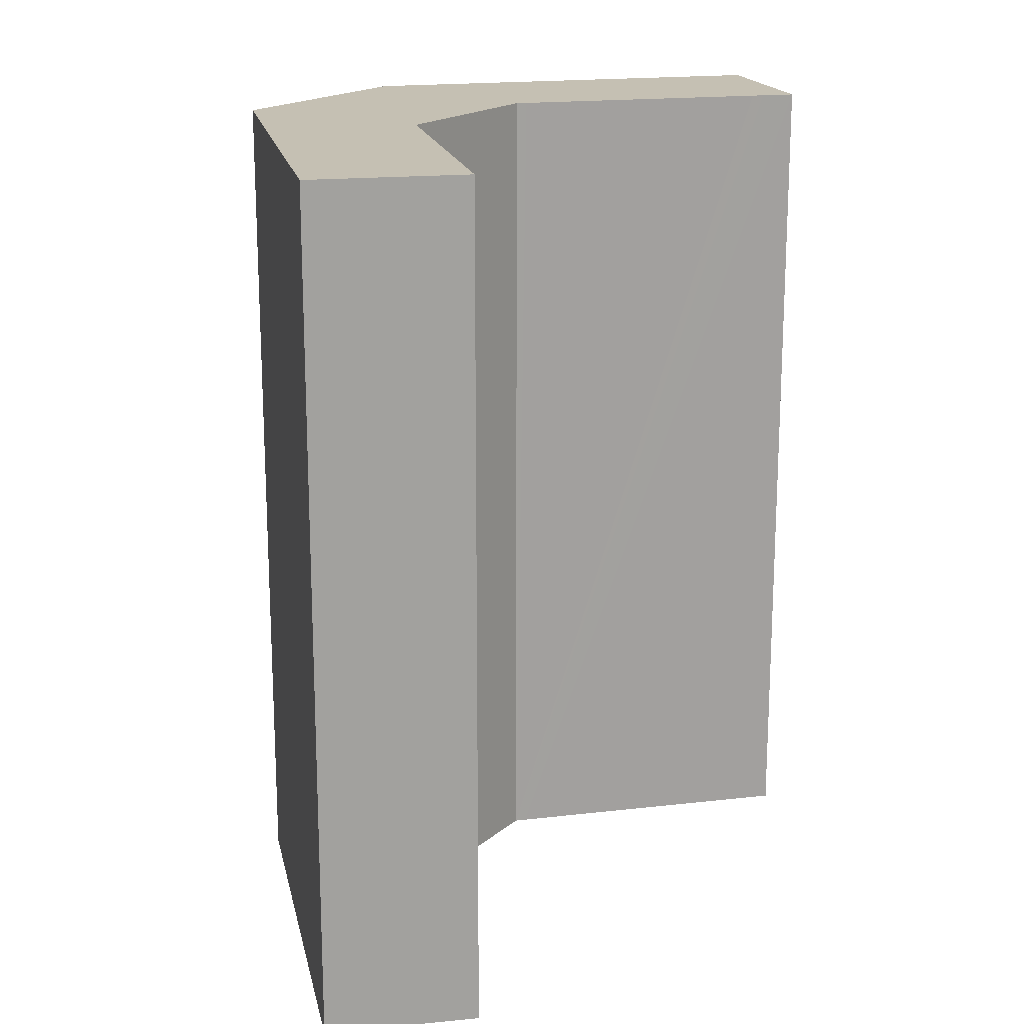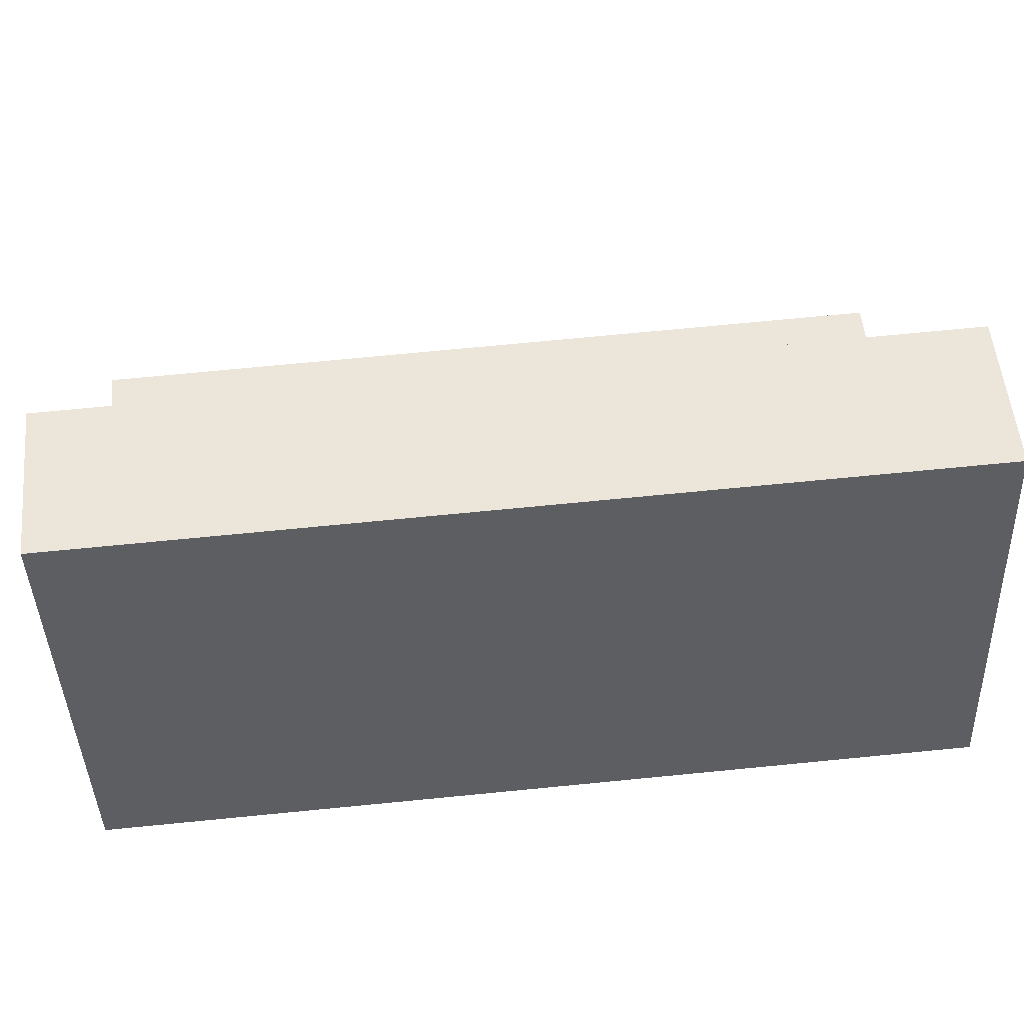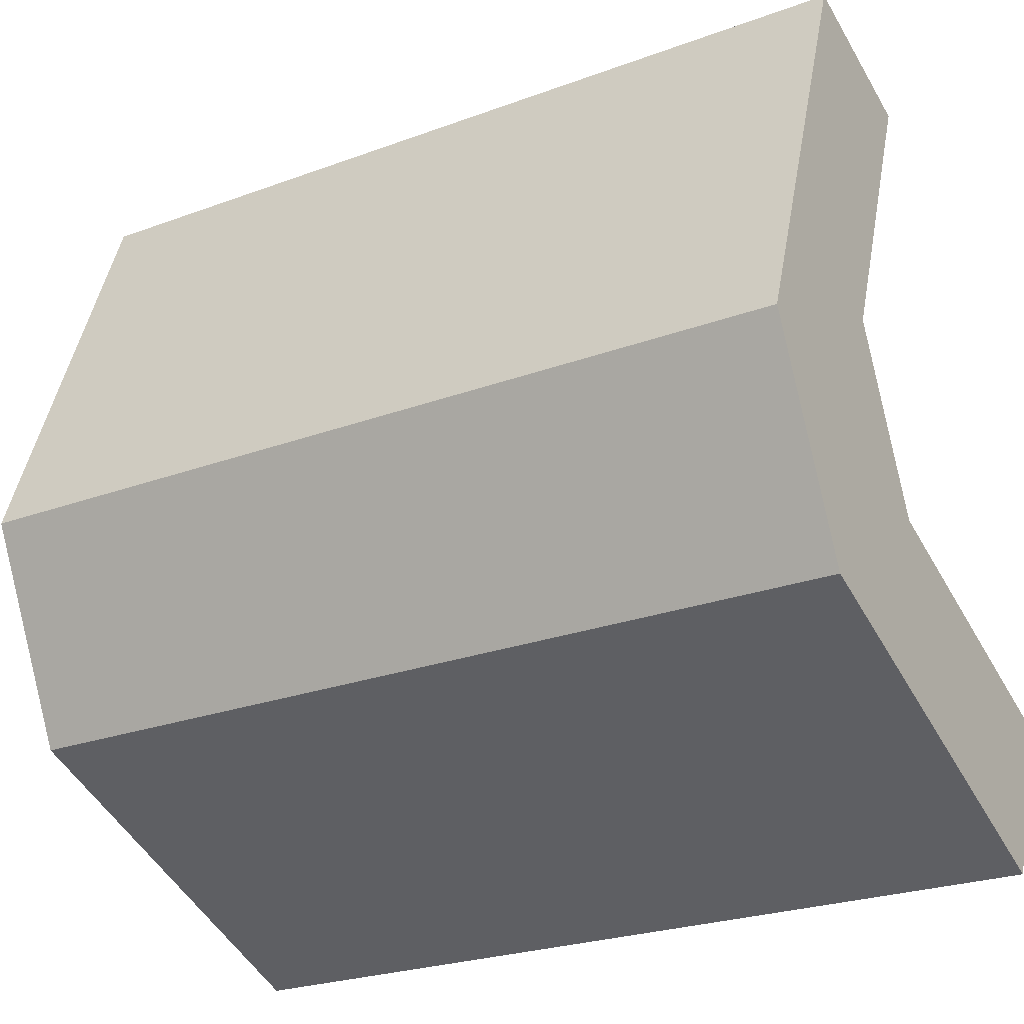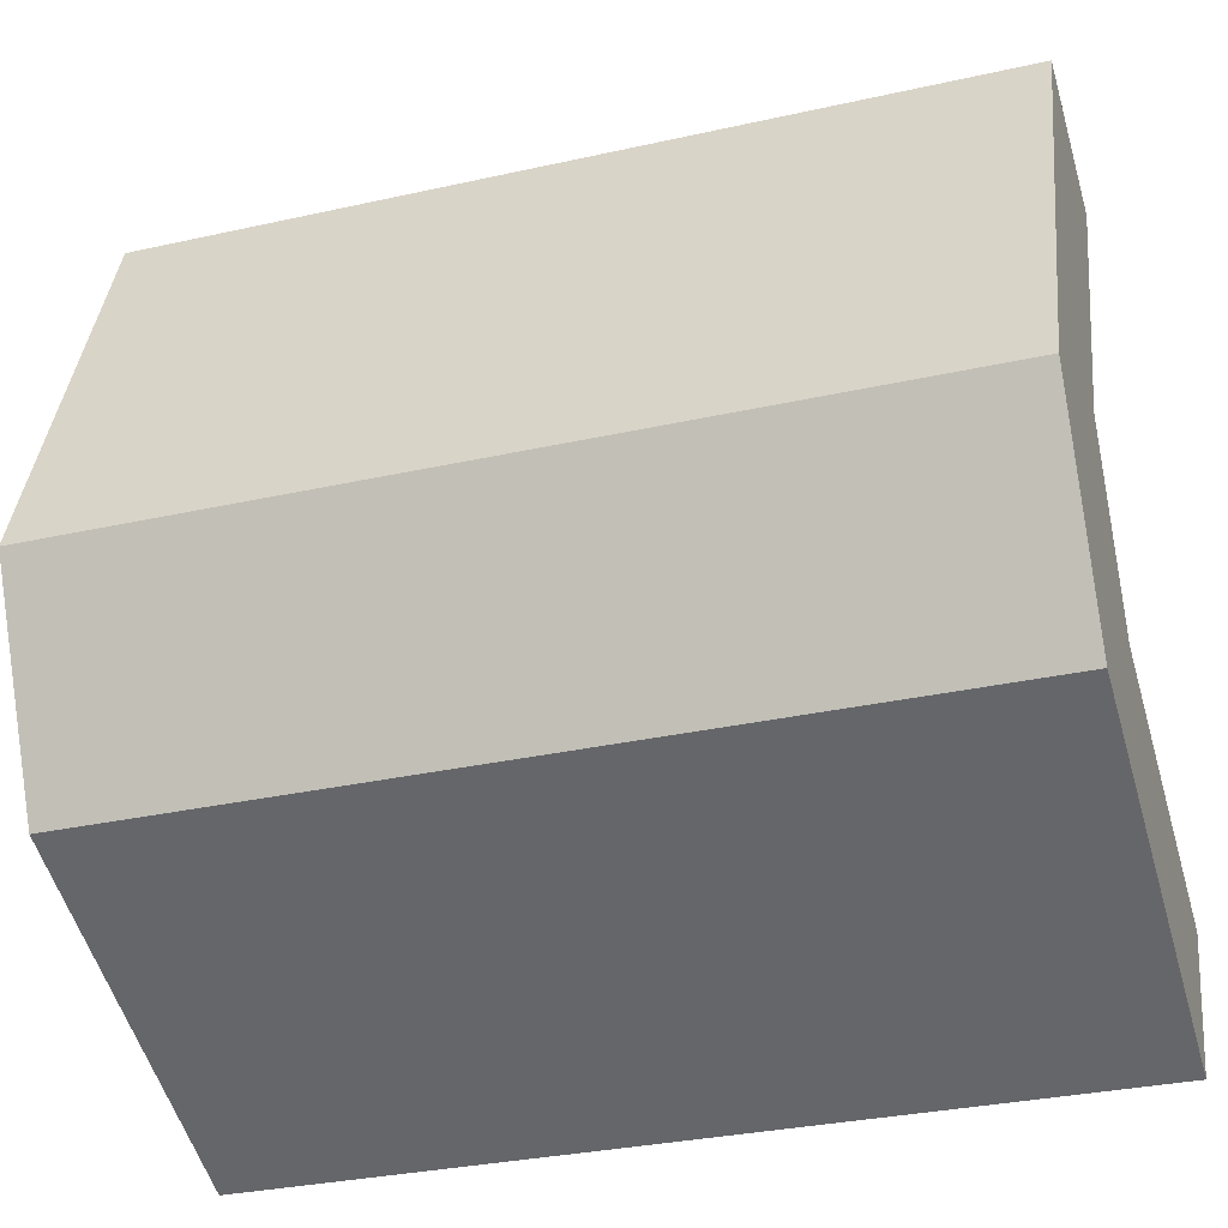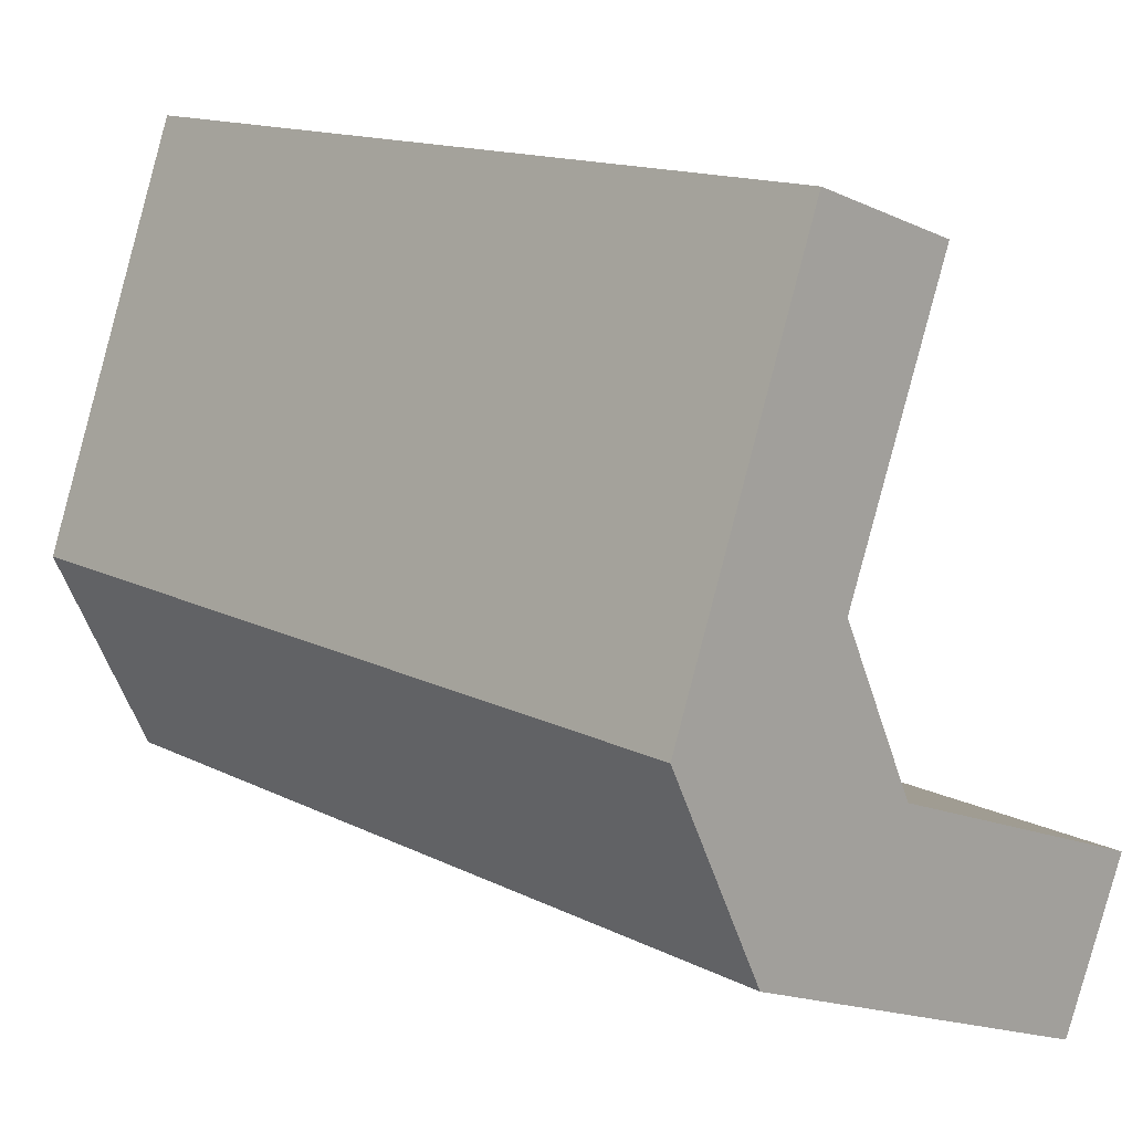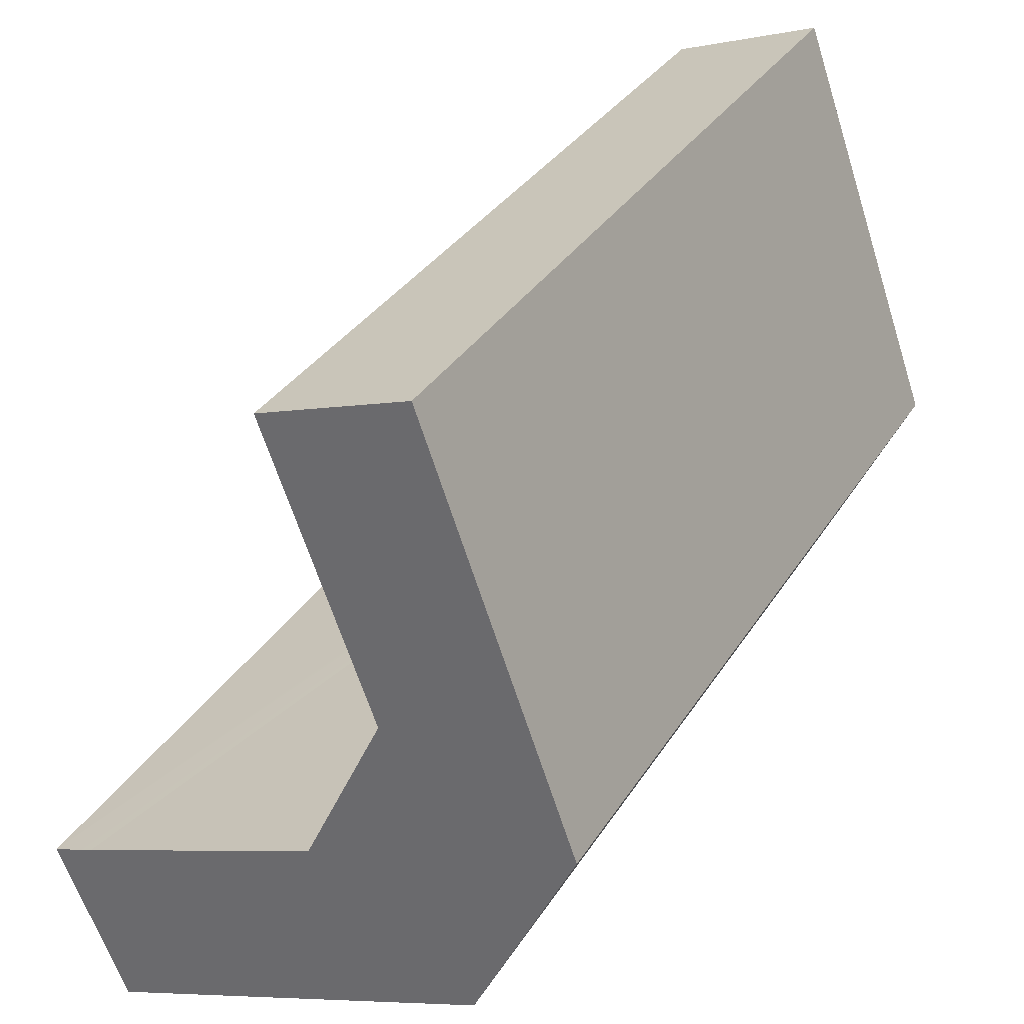
<metadata>
{"format":"obj","ext":"obj","renderer":"f3d","projection":"perspective","resolution":1024,"background":"white","views":[{"elev":18.1,"azim":8.3,"up":"+Y"},{"elev":70.8,"azim":-95.6,"up":"+Z"},{"elev":-25.1,"azim":-59.1,"up":"+Z"},{"elev":-31.8,"azim":-72.5,"up":"+Z"},{"elev":14.1,"azim":-42.0,"up":"+Z"},{"elev":33.1,"azim":-152.8,"up":"+Z"}]}
</metadata>
<code>
v  1.992 11.42 5.518
v  2.39 11.42 5.379
v  1.37 11.42 3.795
v  3.965 11.42 4.829
v  3.838 11.42 4.489
v  3.809 11.42 4.412
v  2.593 11.42 1.16
v  0 11.42 6.993e-16
v  2.544 11.42 1.029
v  3.599 11.42 -1.244
v  1.339 11.42 -2.794
v  3.734 11.42 -1.296
v  6.942 11.42 -2.546
v  7.092 11.42 -2.602
v  7.514 11.42 -2.76
v  6.787 11.42 -4.462
v  5.135 11.42 -4.315
v  6.6 11.42 -4.902
v  1.992 -3.379e-16 5.518
v  3.965 -2.957e-16 4.829
v  2.39 -3.294e-16 5.379
v  3.599 7.617e-17 -1.244
v  3.734 7.936e-17 -1.296
v  7.514 1.69e-16 -2.76
v  7.092 1.593e-16 -2.602
v  6.942 1.559e-16 -2.546
v  3.838 -2.749e-16 4.489
v  2.593 -7.103e-17 1.16
v  2.544 -6.301e-17 1.029
v  3.809 -2.702e-16 4.412
v  6.6 3.002e-16 -4.902
v  6.787 2.732e-16 -4.462
v  1.339 1.711e-16 -2.794
v  5.135 2.642e-16 -4.315
v  1.37 -2.324e-16 3.795
v  0 0 0
g defaultobject
f 1 2 3
f 4 3 2
f 5 3 4
f 6 3 5
f 7 3 6
f 8 3 7
f 9 8 7
f 10 8 9
f 11 8 10
f 12 11 10
f 13 11 12
f 14 11 13
f 15 11 14
f 16 11 15
f 17 11 16
f 18 17 16
f 19 2 1
f 2 19 4
f 4 19 20
f 20 19 21
f 22 12 10
f 12 22 13
f 13 22 14
f 14 22 15
f 15 22 23
f 15 23 24
f 24 23 25
f 25 23 26
f 20 5 4
f 5 20 6
f 6 20 7
f 7 20 9
f 9 20 27
f 9 27 28
f 9 28 29
f 28 27 30
f 29 10 9
f 10 29 22
f 24 16 15
f 16 24 18
f 18 24 31
f 31 24 32
f 31 17 18
f 17 31 11
f 11 31 33
f 33 31 34
f 3 19 1
f 19 3 8
f 19 8 35
f 35 8 36
f 33 8 11
f 8 33 36
f 32 34 31
f 34 32 24
f 34 24 33
f 33 24 25
f 33 25 26
f 33 26 23
f 33 23 36
f 36 23 22
f 36 22 29
f 36 29 28
f 36 28 35
f 35 28 30
f 35 30 27
f 35 27 20
f 35 20 21
f 35 21 19

</code>
